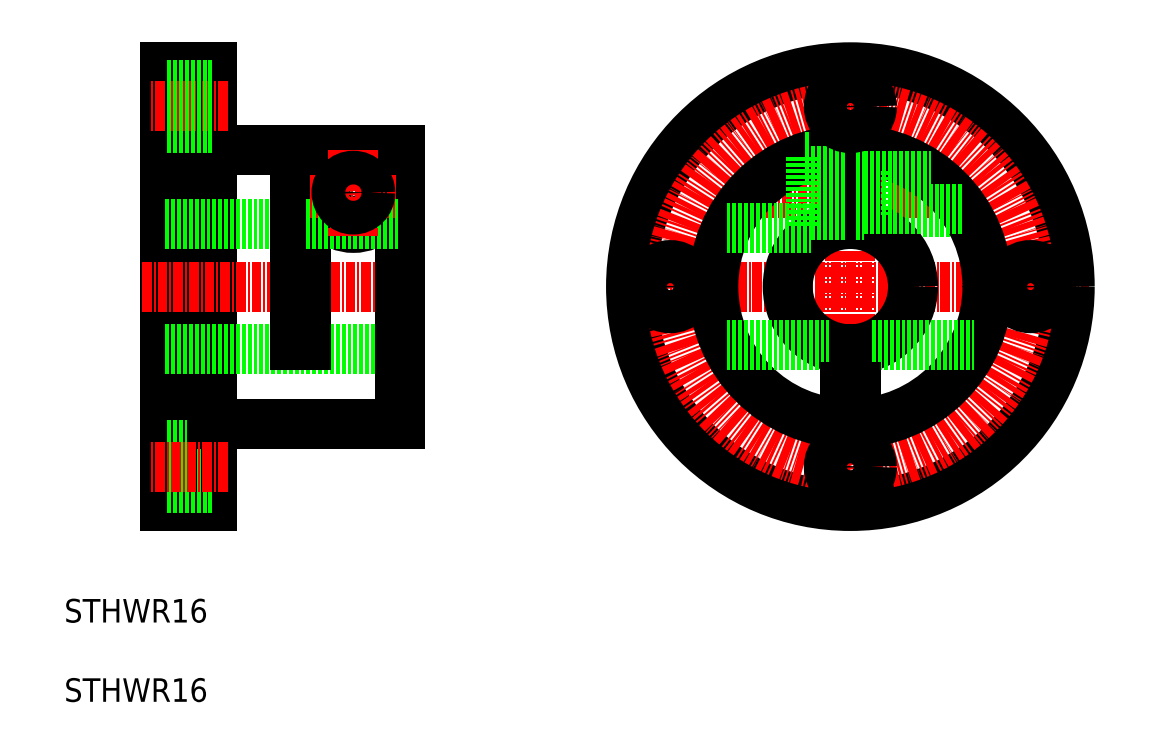
<metadata>
{"format":"dxf","ext":"dxf","renderer":"ezdxf+matplotlib","layout":"modelspace","background":"white","min_lineweight":24,"dpi":150}
</metadata>
<code>
0
SECTION
2
ENTITIES
0
LINE
8
CENTER
10
38.75
20
141.1
30
0
11
99.75
21
141.1
31
0
0
LINE
8
0
10
-18.19
20
169.1
30
0
11
-18.19
21
113.1
31
0
0
LINE
8
0
10
-12.19
20
169.1
30
0
11
-12.19
21
113.1
31
0
0
LINE
8
0
10
-18.19
20
149.1
30
0
11
-1.692
21
149.1
31
0
0
LINE
8
0
10
-18.19
20
113.1
30
0
11
-12.19
21
113.1
31
0
0
LINE
8
0
10
-12.19
20
120.8
30
0
11
-18.19
21
120.8
31
0
0
LINE
8
0
10
-12.19
20
115.3
30
0
11
-18.19
21
115.3
31
0
0
LINE
8
CENTER
10
-21.19
20
141.1
30
0
11
14.81
21
141.1
31
0
0
LINE
8
0
10
-18.19
20
133.1
30
0
11
11.81
21
133.1
31
0
0
LINE
8
0
10
11.81
20
158.6
30
0
11
11.81
21
123.6
31
0
0
LINE
8
0
10
-0.1919
20
158.6
30
0
11
-0.1919
21
133.6
31
0
0
LINE
8
0
10
-1.692
20
158.6
30
0
11
-1.692
21
133.6
31
0
0
LINE
8
0
10
-12.19
20
123.6
30
0
11
11.81
21
123.6
31
0
0
CIRCLE
8
0
10
5.808
20
153.1
30
0
40
2.8
0
CIRCLE
8
0
10
5.808
20
153.1
30
0
40
2.5
0
CIRCLE
8
0
10
5.808
20
153.1
30
0
40
4.5
0
LINE
8
CENTER
10
11.31
20
153.1
30
0
11
0.3081
21
153.1
31
0
0
LINE
8
0
10
-0.1919
20
149.1
30
0
11
11.81
21
149.1
31
0
0
LINE
8
0
10
-0.1919
20
158.6
30
0
11
11.81
21
158.6
31
0
0
LINE
8
0
10
-12.19
20
158.6
30
0
11
-1.692
21
158.6
31
0
0
LINE
8
CENTER
10
5.808
20
158.6
30
0
11
5.808
21
147.6
31
0
0
LINE
8
0
10
-18.19
20
169.1
30
0
11
-12.19
21
169.1
31
0
0
LINE
8
CENTER
10
-10.23
20
164.1
30
0
11
-20.26
21
164.1
31
0
0
LINE
8
0
10
-12.19
20
166.8
30
0
11
-18.19
21
166.8
31
0
0
LINE
8
0
10
-12.19
20
161.3
30
0
11
-18.19
21
161.3
31
0
0
LINE
8
CENTER
10
69.25
20
171.6
30
0
11
69.25
21
110.6
31
0
0
CIRCLE
8
0
10
69.25
20
141.1
30
0
40
28
0
CIRCLE
8
CENTER
10
69.25
20
141.1
30
0
40
23
0
CIRCLE
8
0
10
69.25
20
118.1
30
0
40
2.75
0
LINE
8
0
10
71
20
150.6
30
0
11
83.95
21
150.6
31
0
0
LINE
8
0
10
71
20
155.6
30
0
11
79.05
21
155.6
31
0
0
LINE
8
CENTER
10
56.51
20
153.1
30
0
11
81.99
21
153.1
31
0
0
CIRCLE
8
0
10
69.25
20
141.1
30
0
40
17.5
0
CIRCLE
8
0
10
69.25
20
141.1
30
0
40
8
0
CIRCLE
8
0
10
46.25
20
141.1
30
0
40
2.75
0
LINE
8
0
10
70
20
133.1
30
0
11
70
21
128.3
31
0
0
LINE
8
0
10
68.5
20
133.1
30
0
11
68.5
21
128.3
31
0
0
LINE
8
0
10
53.44
20
148.6
30
0
11
64.25
21
148.6
31
0
0
LINE
8
0
10
71
20
155.9
30
0
11
71
21
150.3
31
0
0
LINE
8
0
10
64.25
20
157.6
30
0
11
64.25
21
148.6
31
0
0
LINE
8
0
10
68.5
20
158.5
30
0
11
68.5
21
149
31
0
0
LINE
8
0
10
70
20
158.5
30
0
11
70
21
149
31
0
0
LINE
8
0
10
64.25
20
150.3
30
0
11
68.5
21
150.3
31
0
0
LINE
8
0
10
70
20
150.3
30
0
11
71
21
150.3
31
0
0
LINE
8
0
10
63.42
20
157.6
30
0
11
64.25
21
157.6
31
0
0
LINE
8
0
10
64.25
20
155.9
30
0
11
68.5
21
155.9
31
0
0
LINE
8
0
10
70
20
155.9
30
0
11
71
21
155.9
31
0
0
CIRCLE
8
0
10
92.25
20
141.1
30
0
40
2.75
0
CIRCLE
8
0
10
69.25
20
164.1
30
0
40
2.75
0
LINE
8
0
10
-1.692
20
133.6
30
0
11
-0.1919
21
133.6
31
0
0
LINE
8
0
10
53.44
20
133.6
30
0
11
66.47
21
133.6
31
0
0
LINE
8
0
10
72.04
20
133.6
30
0
11
85.06
21
133.6
31
0
0
TEXT
8
0
10
-31.11
20
98.18
30
0
40
3
1
STHWR16
0
LINE
8
0
10
71
20
155.2
30
0
11
79.55
21
155.2
31
0
0
LINE
8
0
10
71
20
150.9
30
0
11
83.72
21
150.9
31
0
0
CIRCLE
8
0
10
5.808
20
153.1
30
0
40
2.15
0
LINE
8
0
10
68.5
20
128.3
30
0
11
70
21
128.3
31
0
0
LINE
8
CENTER
10
-10.23
20
118.1
30
0
11
-20.26
21
118.1
31
0
0
TEXT
8
0
10
-31.11
20
88.06
30
0
40
3
1
STHWR16
0
ENDSEC
0
EOF

</code>
